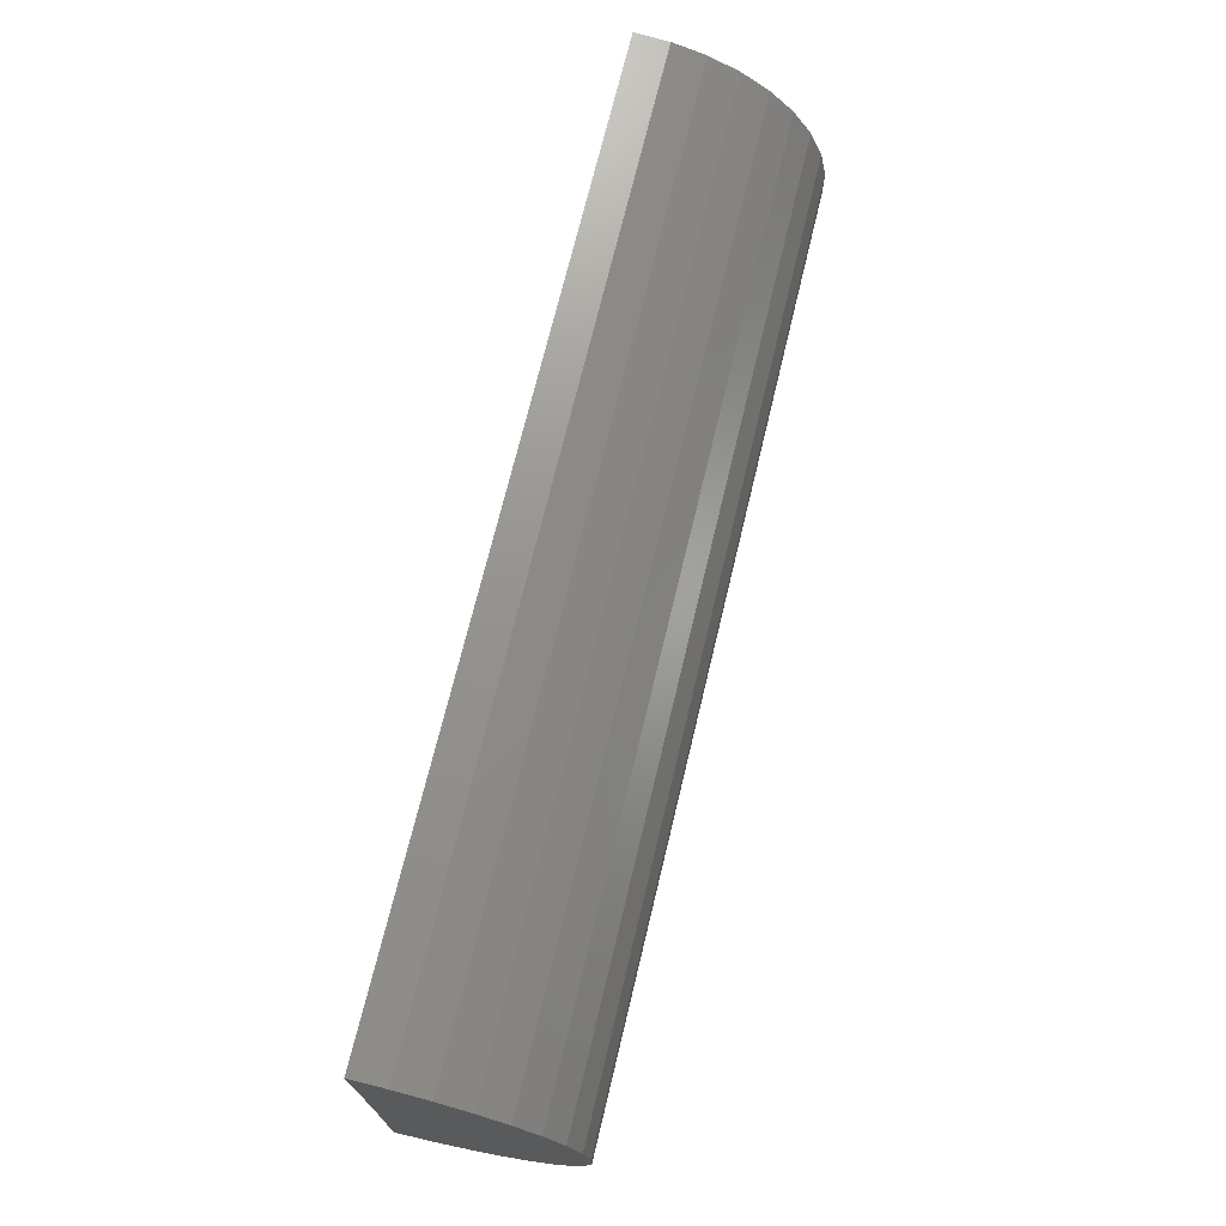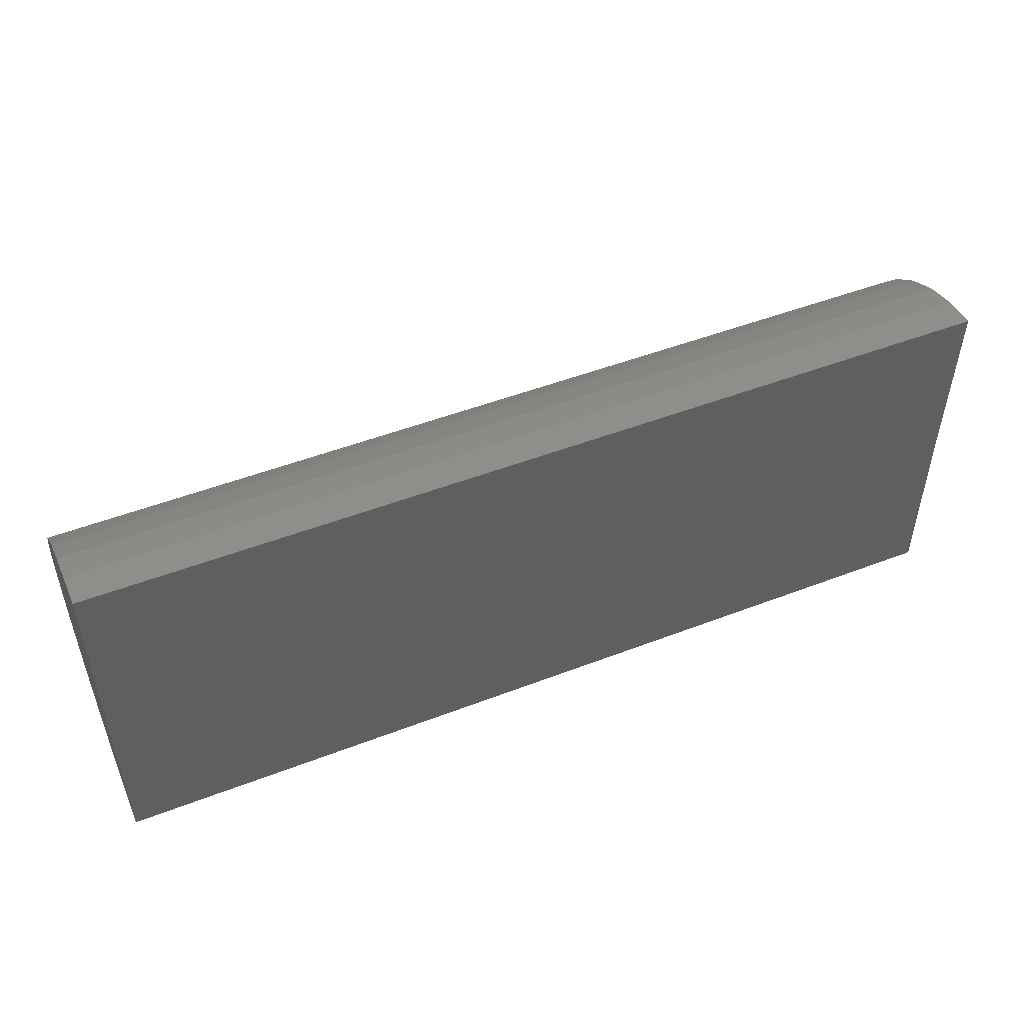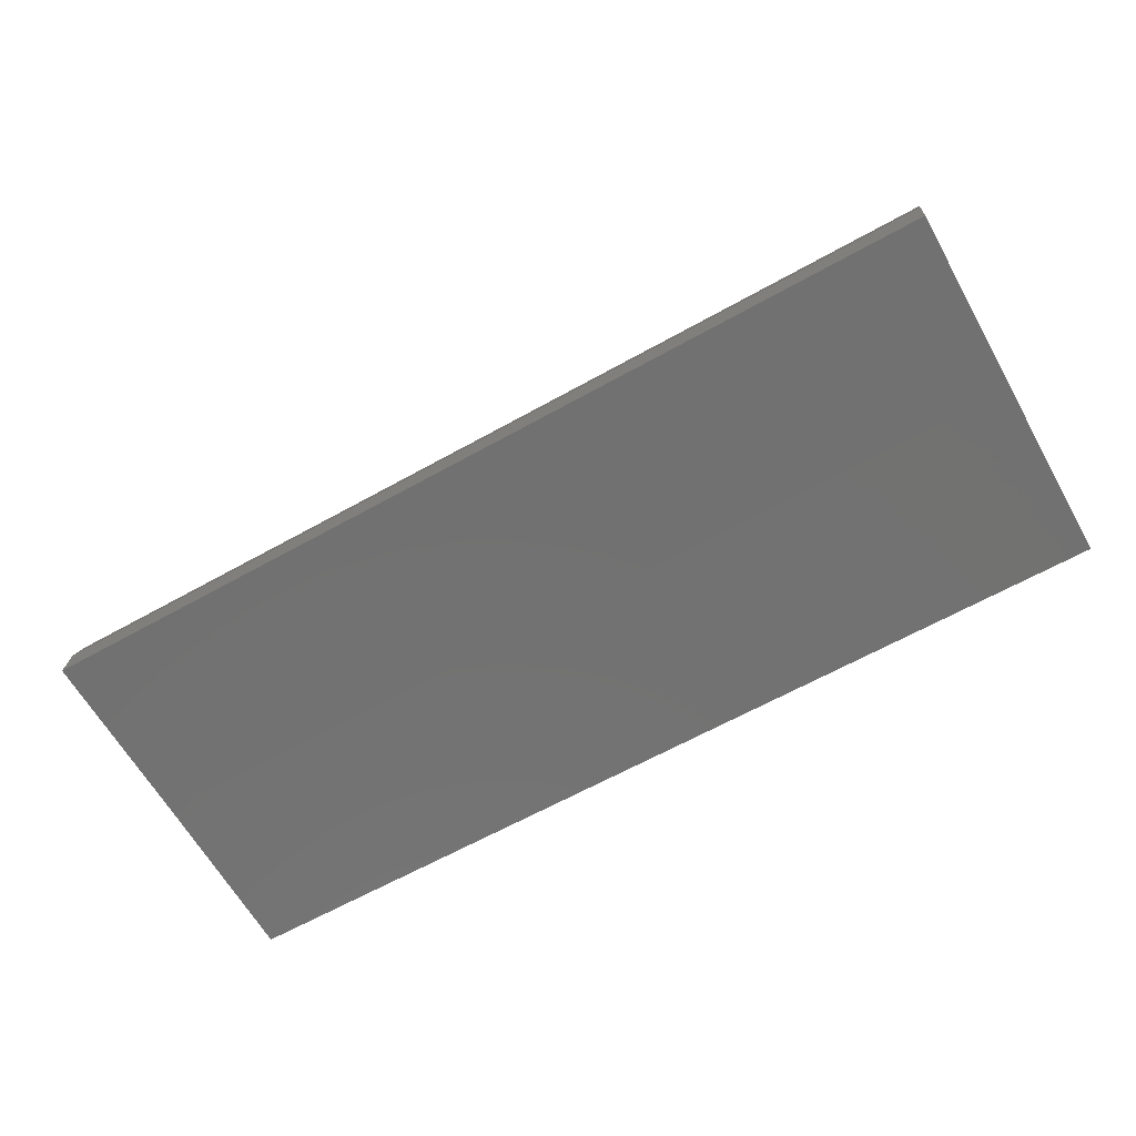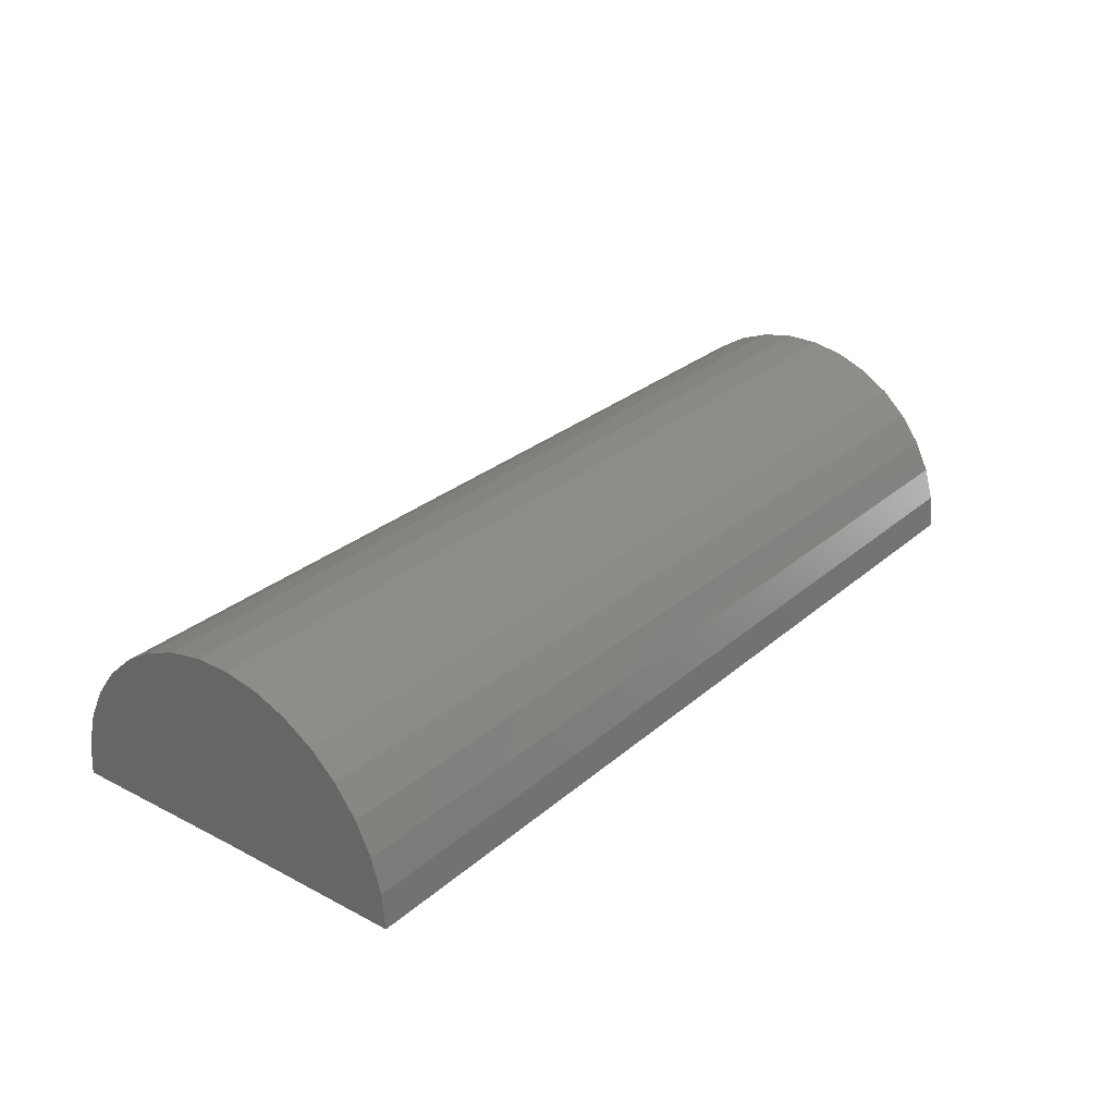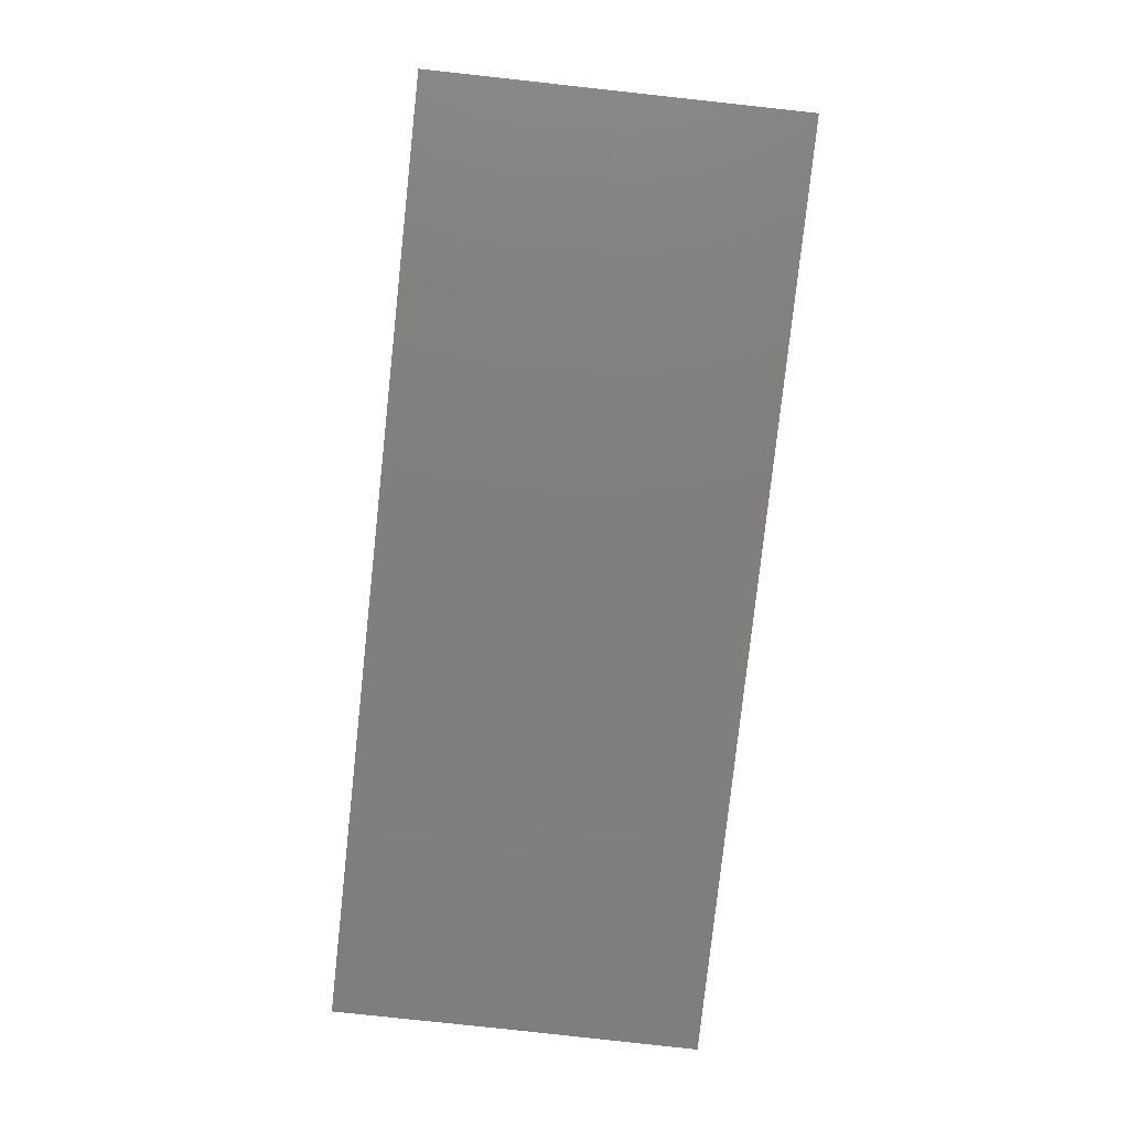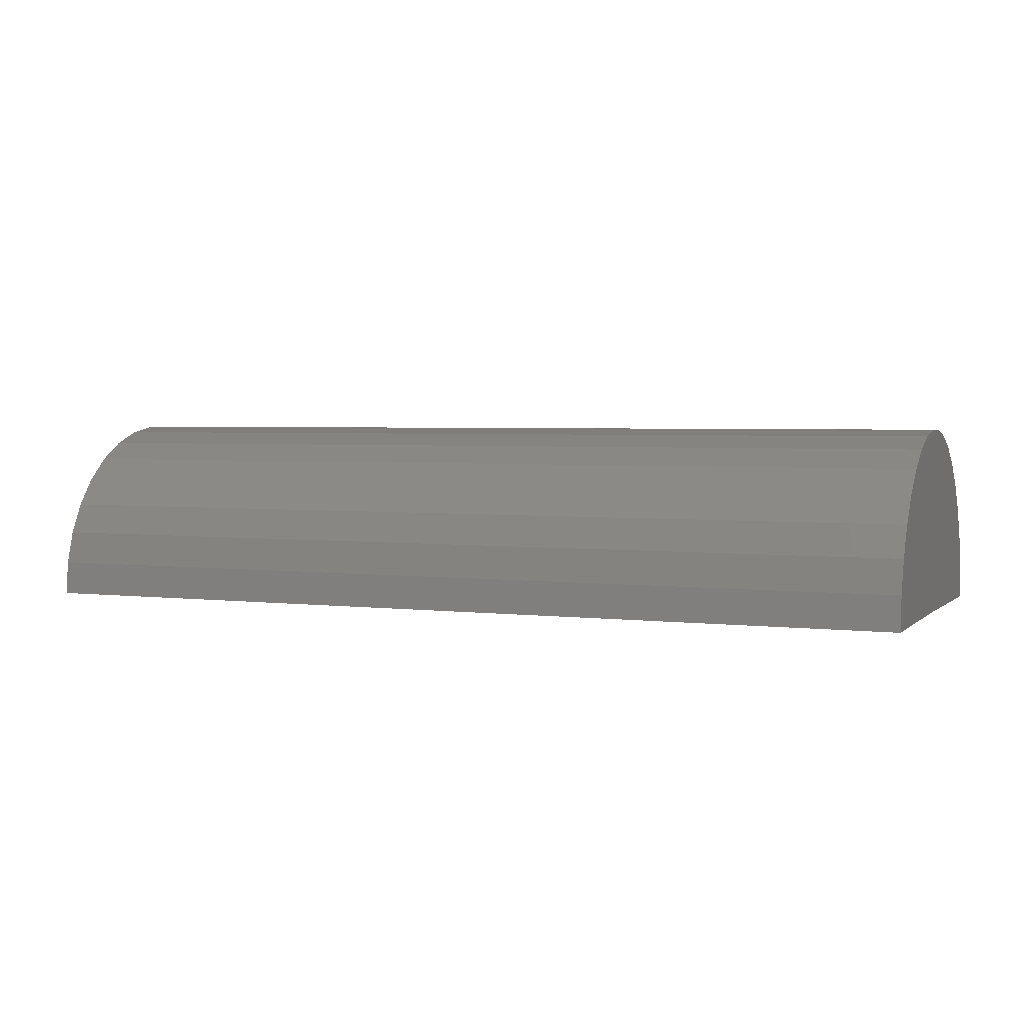
<metadata>
{"format":"stl","ext":"stl","renderer":"f3d","projection":"perspective","resolution":1024,"background":"white","views":[{"elev":70.9,"azim":-76.5,"up":"+Y"},{"elev":49.2,"azim":156.9,"up":"+Y"},{"elev":-63.5,"azim":29.5,"up":"+Z"},{"elev":28.3,"azim":-51.7,"up":"+Z"},{"elev":-79.2,"azim":83.8,"up":"+Z"},{"elev":3.3,"azim":22.5,"up":"+Z"}]}
</metadata>
<code>
# stl→obj: 38 verts, 72 faces
v -0.75 0.4515 -0.003696
v 0.75 0.4515 -0.003696
v -0.75 0.1516 0
v 0.75 0.1516 0
v -0.75 -0.1484 0
v 0.75 -0.1484 0
v -0.75 0.4471 0.0517
v -0.75 0.2358 0.2879
v -0.75 0.1256 0.2989
v -0.75 0.1812 0.2985
v -0.75 -0.1433 0.05534
v -0.75 0.4325 0.1053
v -0.75 -0.128 0.1088
v -0.75 0.4082 0.1553
v -0.75 -0.1032 0.1585
v -0.75 0.3752 0.2
v -0.75 -0.06955 0.2028
v -0.75 0.3344 0.2378
v -0.75 -0.02836 0.2401
v -0.75 0.2874 0.2675
v -0.75 0.01901 0.2691
v -0.75 0.07093 0.289
v 0.75 0.4471 0.0517
v 0.75 0.1812 0.2985
v 0.75 0.1256 0.2989
v 0.75 0.2358 0.2879
v 0.75 0.07093 0.289
v 0.75 0.01901 0.2691
v 0.75 0.2874 0.2675
v 0.75 -0.02836 0.2401
v 0.75 0.3344 0.2378
v 0.75 -0.06955 0.2028
v 0.75 0.3752 0.2
v 0.75 -0.1032 0.1585
v 0.75 0.4082 0.1553
v 0.75 -0.128 0.1088
v 0.75 0.4325 0.1053
v 0.75 -0.1433 0.05534
f 1 2 3
f 3 2 4
f 5 3 6
f 6 3 4
f 3 7 1
f 8 9 10
f 3 5 7
f 7 5 11
f 7 11 12
f 12 11 13
f 12 13 14
f 14 13 15
f 14 15 16
f 16 15 17
f 16 17 18
f 18 17 19
f 18 19 20
f 20 19 21
f 20 21 8
f 8 21 22
f 8 22 9
f 23 4 2
f 24 25 26
f 25 27 26
f 26 27 28
f 26 28 29
f 29 28 30
f 29 30 31
f 31 30 32
f 31 32 33
f 33 32 34
f 33 34 35
f 35 34 36
f 35 36 37
f 37 36 38
f 37 38 23
f 23 38 6
f 23 6 4
f 2 1 23
f 23 1 7
f 23 7 37
f 37 7 12
f 37 12 35
f 35 12 14
f 35 14 33
f 33 14 16
f 33 16 31
f 31 16 18
f 31 18 29
f 29 18 20
f 29 20 26
f 26 20 8
f 26 8 24
f 24 8 10
f 24 10 25
f 25 10 9
f 25 9 27
f 27 9 22
f 27 22 28
f 28 22 21
f 28 21 30
f 30 21 19
f 30 19 32
f 32 19 17
f 32 17 34
f 34 17 15
f 34 15 36
f 36 15 13
f 36 13 38
f 38 13 11
f 38 11 6
f 6 11 5

</code>
